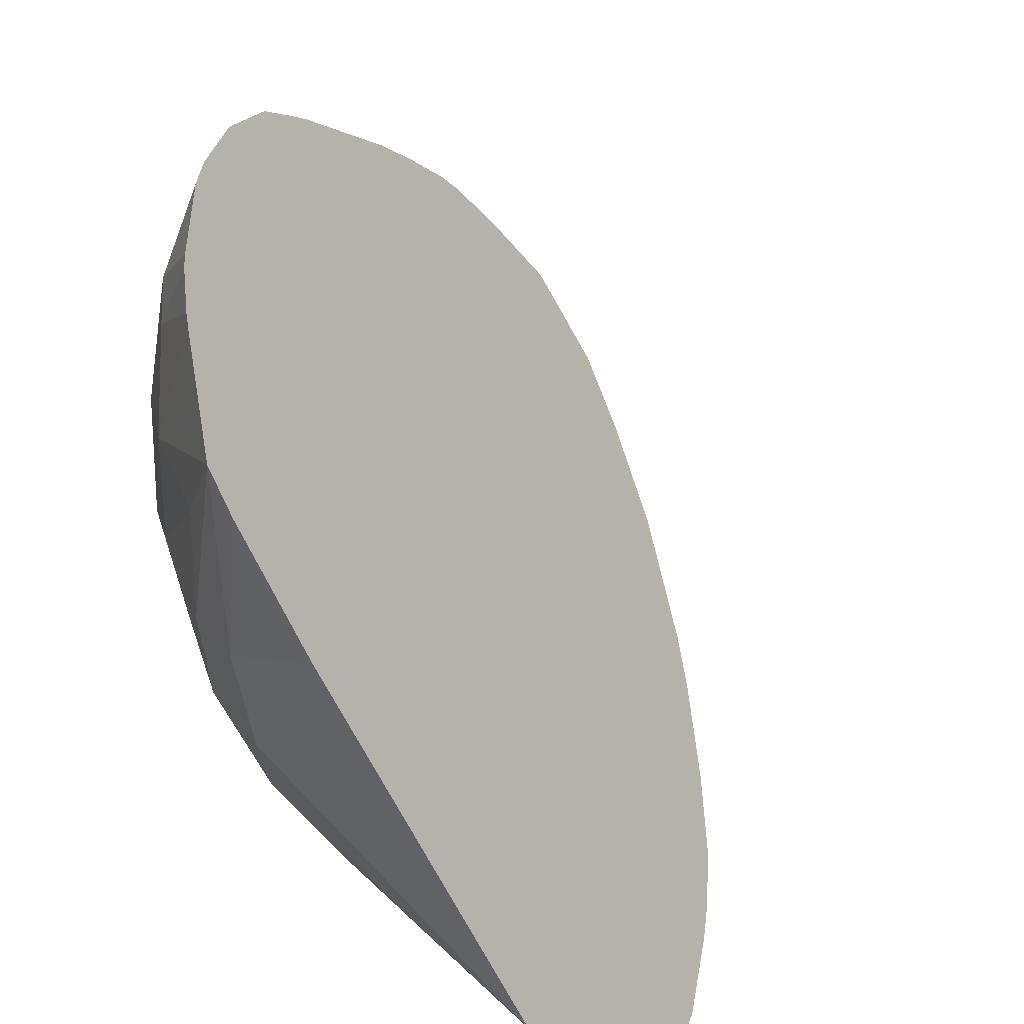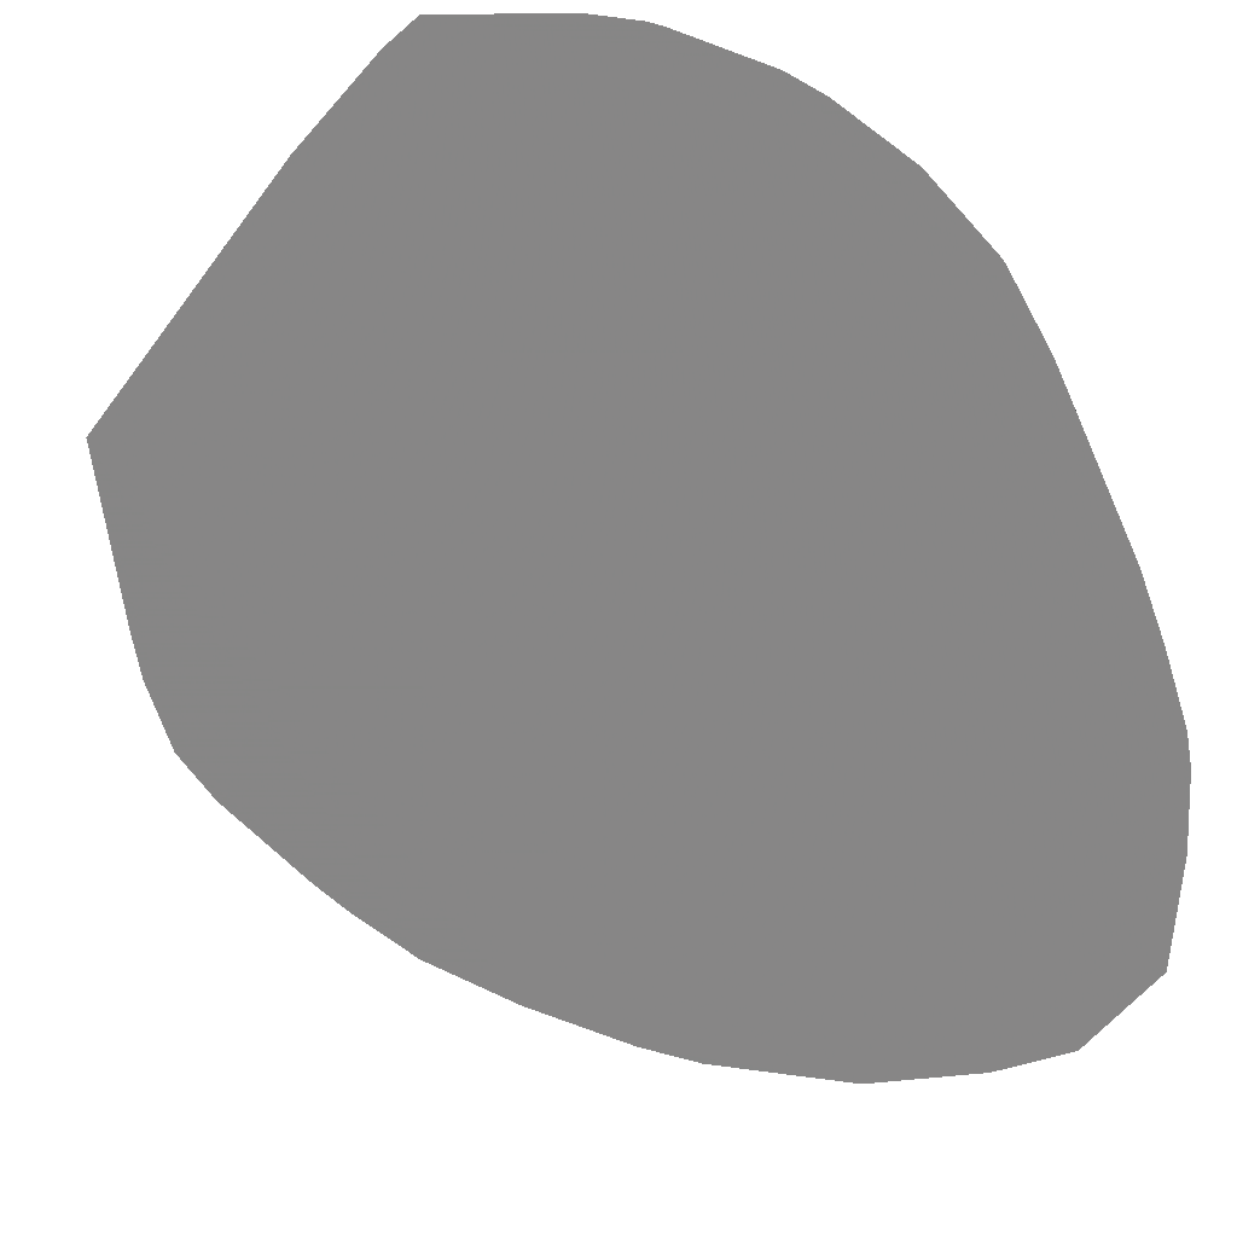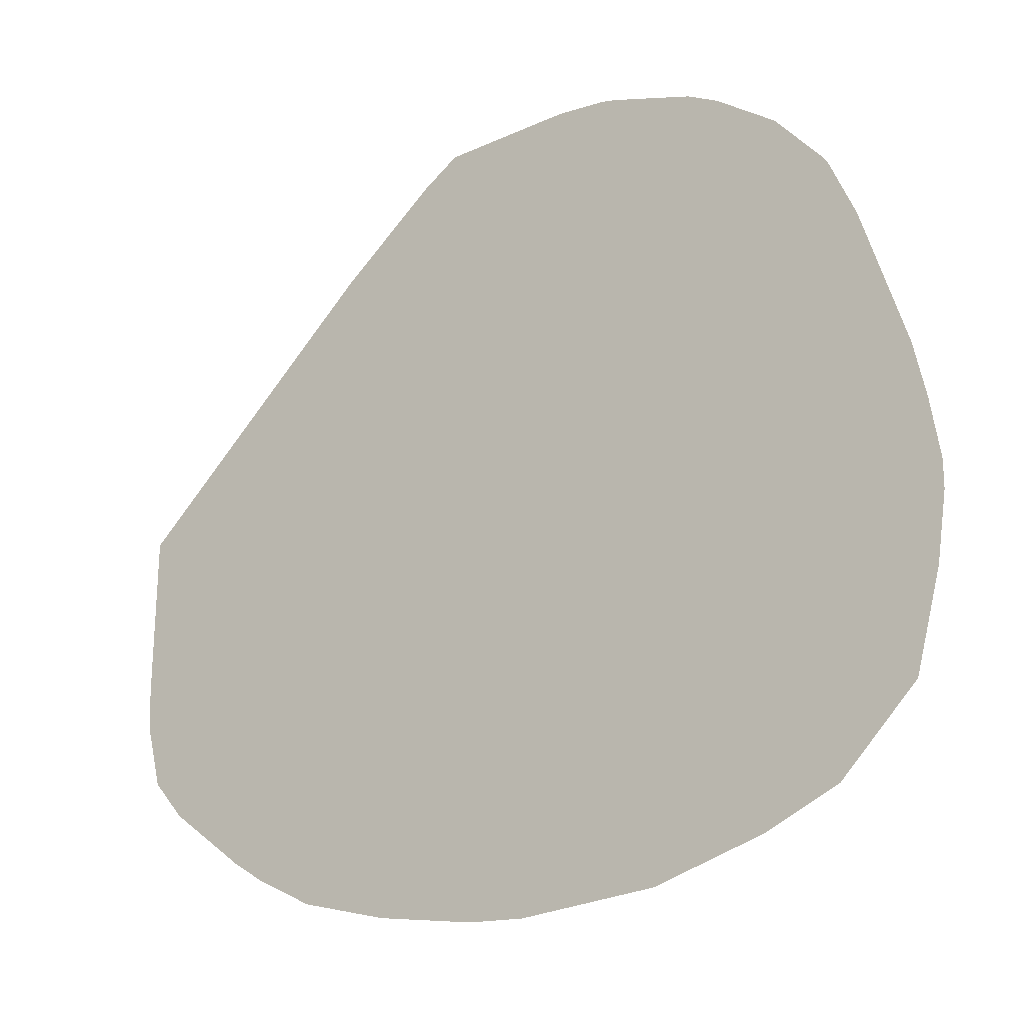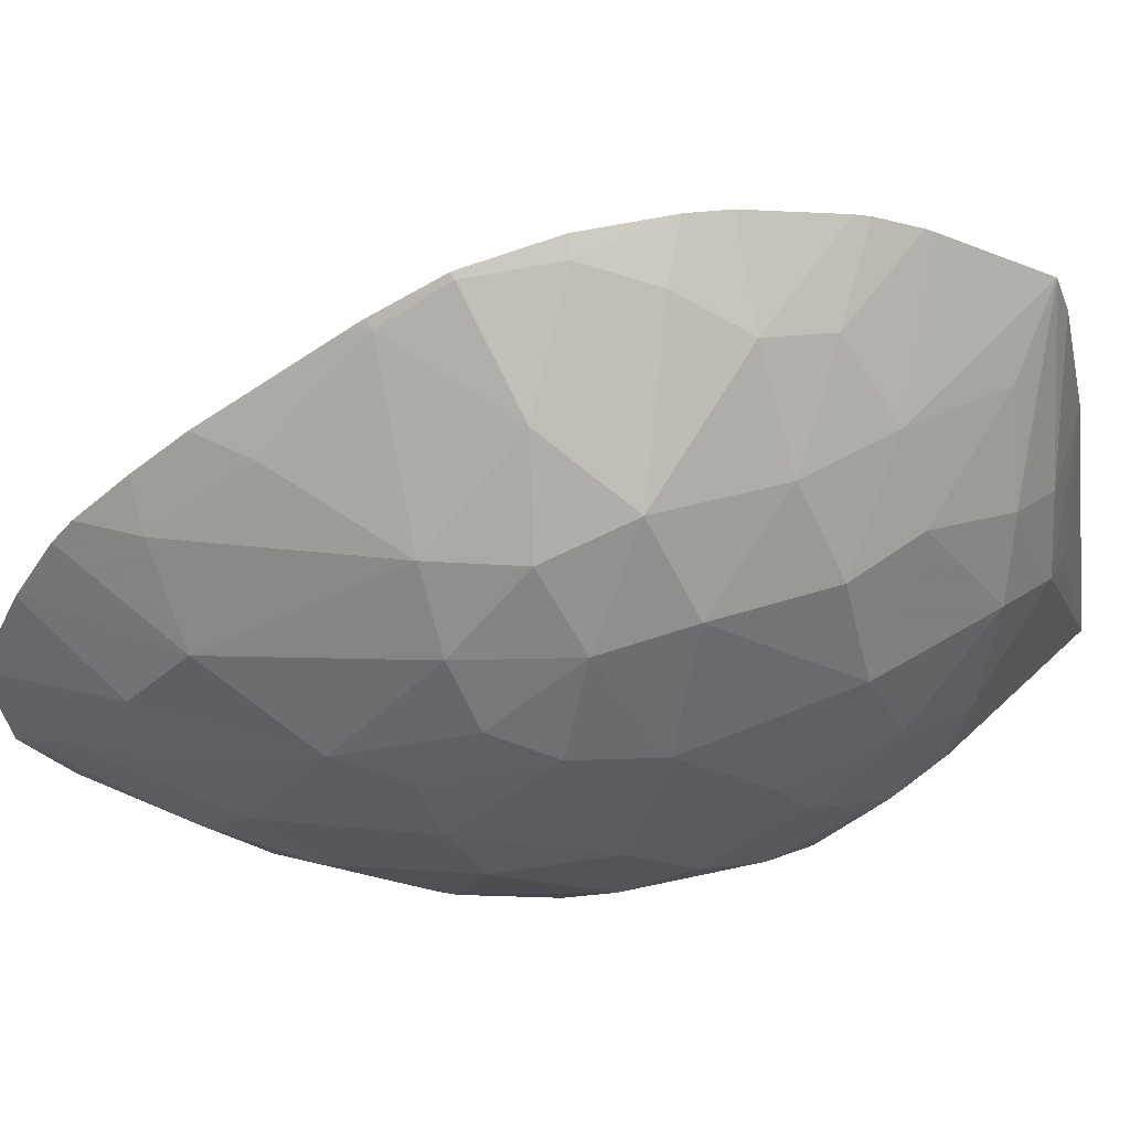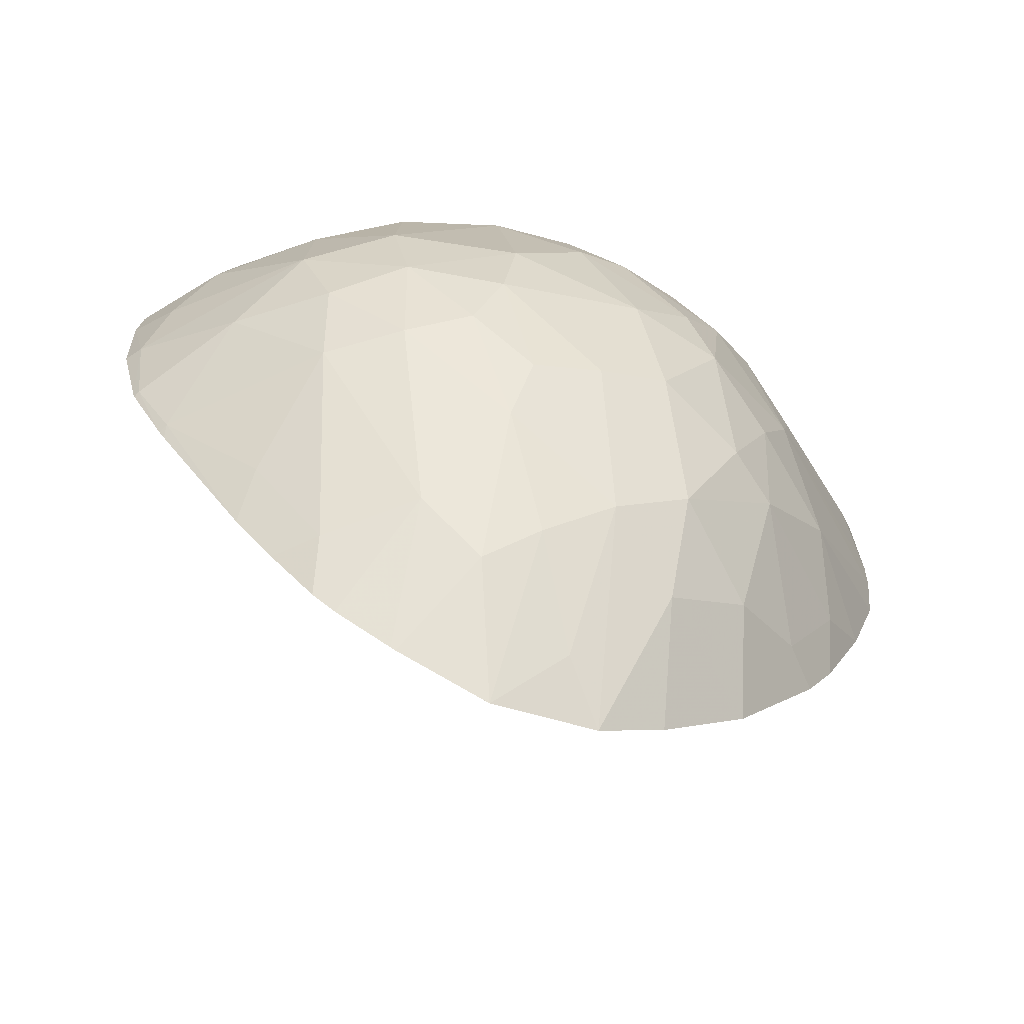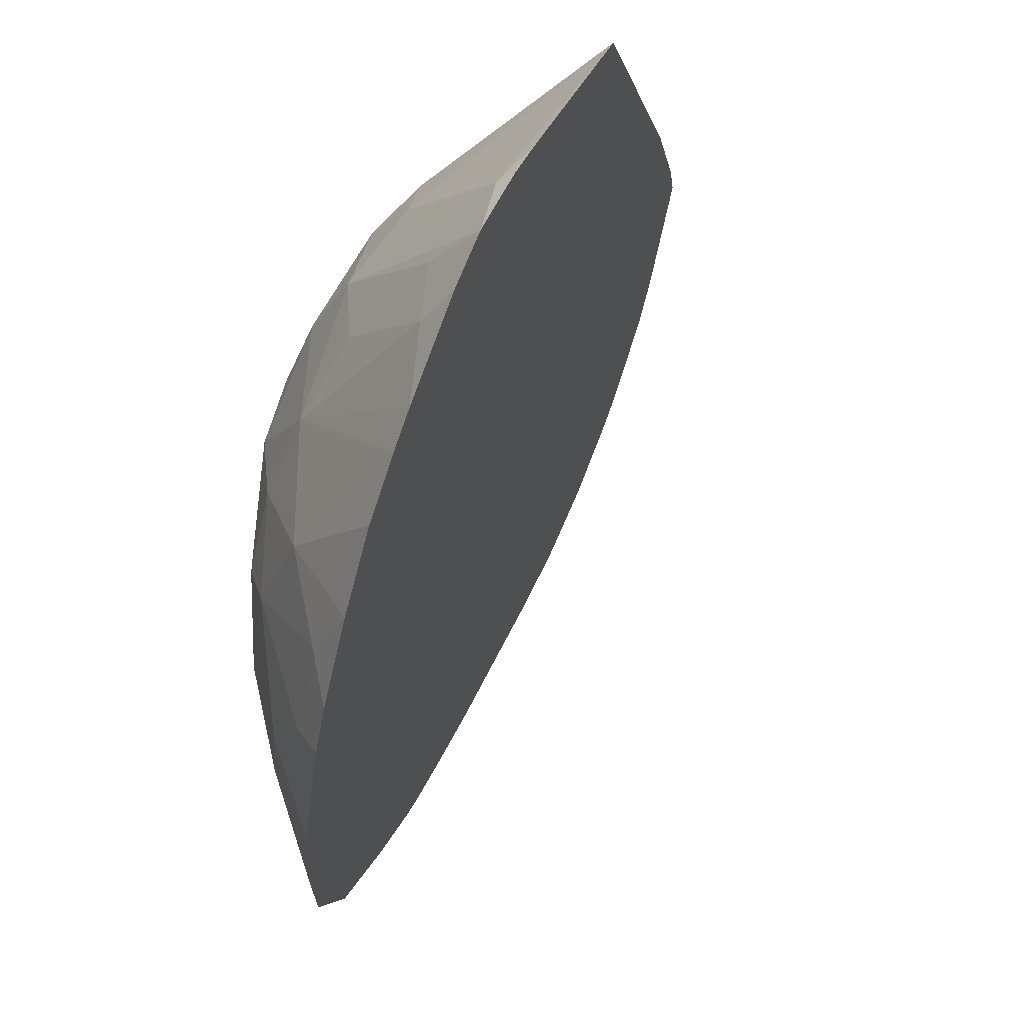
<metadata>
{"format":"obj","ext":"obj","renderer":"f3d","projection":"perspective","resolution":1024,"background":"white","views":[{"elev":35.7,"azim":33.3,"up":"+Y"},{"elev":59.6,"azim":154.6,"up":"+Y"},{"elev":15.7,"azim":168.2,"up":"+Y"},{"elev":19.7,"azim":-78.5,"up":"+Y"},{"elev":-40.2,"azim":-77.3,"up":"+Z"},{"elev":-4.1,"azim":47.9,"up":"+Z"}]}
</metadata>
<code>
v -0.9756 0.1093 0.4487
v -0.9765 0.139 0.4393
v -0.9737 0.1409 0.4202
v -0.9748 0.1538 0.4356
v -0.9751 0.1655 0.4507
v -0.9773 0.1599 0.4681
v -0.9737 0.1919 0.4956
v -0.9731 0.1926 0.4908
v -0.9729 0.1944 0.4938
v -0.9706 0.2055 0.5129
v -0.9711 0.2039 0.5144
v -0.9702 0.2061 0.5144
v -0.965 0.2082 0.5397
v -0.977 0.1722 0.5326
v -0.9823 0.1398 0.5072
v -0.9805 0.115 0.5131
v -0.981 0.1399 0.5344
v -0.9744 0.1516 0.5588
v -0.9754 0.1163 0.5465
v -0.9748 0.09496 0.5206
v -0.9686 0.08673 0.5388
v -0.9581 0.0851 0.5632
v -0.9393 0.0492 0.5483
v -0.9567 0.05865 0.5064
v -0.9407 0.0411 0.5132
v -0.9352 0.03706 0.4686
v -0.952 0.05643 0.4552
v -0.9713 0.0838 0.4807
v -0.9685 0.07738 0.5019
v -0.9685 0.09288 0.4296
v -0.9625 0.07639 0.4413
v -0.9486 0.07187 0.4058
v -0.9568 0.09305 0.3868
v -0.9668 0.1178 0.4018
v -0.9672 0.1191 0.4028
v -0.9722 0.1344 0.4142
v -0.946 0.2173 0.574
v -0.9519 0.2171 0.5629
v -0.9595 0.2014 0.561
v -0.9627 0.2139 0.5387
v -0.9538 0.1894 0.5814
v -0.9292 0.2135 0.5997
v -0.9264 0.2126 0.6037
v -0.9404 0.188 0.5987
v -0.9165 0.2079 0.6155
v -0.887 0.1903 0.646
v -0.9137 0.2063 0.6185
v -0.9319 0.163 0.6132
v -0.9535 0.1555 0.5911
v -0.9669 0.1237 0.5716
v -0.9447 0.1277 0.6025
v -0.9312 0.09764 0.6076
v -0.9268 0.1362 0.6197
v -0.9012 0.1664 0.6376
v -0.9002 0.1336 0.64
v -0.8985 0.1076 0.6377
v -0.9103 0.07655 0.6151
v -0.8859 0.07644 0.6313
v -0.8756 0.1079 0.6486
v -0.8823 0.1338 0.6483
v -0.8526 0.1482 0.6526
v -0.8536 0.106 0.651
v -0.7867 0.06066 0.6556
v -0.8681 0.05303 0.6238
v -0.8546 0.03668 0.6118
v -0.7852 0.01216 0.6058
v -0.8651 0.02157 0.588
v -0.8822 0.0446 0.6092
v -0.9171 0.05617 0.5919
v -0.8929 0.02863 0.5785
v -0.8744 0.01017 0.5452
v -0.917 0.0275 0.5426
v -0.9164 0.0359 0.5637
v -0.9334 0.06805 0.5851
v -0.9176 0.023 0.4998
v -0.898 0.01503 0.5239
v -0.8666 0.002191 0.5052
v -0.9016 0.01539 0.4905
v -0.8578 0.002783 0.4747
v -0.8337 -0.003732 0.4826
v -0.8545 0.004838 0.4559
v -0.8664 0.01097 0.4423
v -0.8805 0.01439 0.4493
v -0.9081 0.02559 0.4466
v -0.8958 0.02981 0.4136
v -0.9325 0.04403 0.4341
v -0.9371 0.06628 0.3869
v -0.9202 0.05009 0.3962
v -0.8156 -0.009121 0.5086
v -0.8044 -0.009336 0.5288
v -0.7983 -0.00854 0.5411
v -0.8005 -0.003089 0.5661
v -0.7838 -0.00431 0.5734
v -0.8068 0.005286 0.5848
v -0.7785 0.0004764 0.5896
v -0.7779 0.01271 0.6074
v -0.7792 0.02203 0.6174
v -0.8508 0.0106 0.5683
v -0.8778 0.1798 0.6488
f 2 3 1
f 4 3 2
f 4 5 3
f 4 2 5
f 6 5 2
f 7 5 6
f 7 8 5
f 9 8 7
f 9 10 8
f 11 10 9
f 11 12 10
f 11 13 12
f 11 14 13
f 11 7 14
f 11 9 7
f 7 15 14
f 7 6 15
f 6 2 15
f 2 1 15
f 16 15 1
f 17 15 16
f 17 14 15
f 17 18 14
f 17 19 18
f 17 16 19
f 19 16 20
f 21 19 20
f 21 22 19
f 21 23 22
f 24 23 21
f 24 25 23
f 24 26 25
f 24 27 26
f 24 28 27
f 24 29 28
f 24 21 29
f 29 21 20
f 29 20 28
f 28 20 16
f 28 16 1
f 28 1 30
f 31 28 30
f 31 27 28
f 31 32 27
f 31 33 32
f 31 30 33
f 34 33 30
f 34 35 33
f 34 30 35
f 35 30 1
f 36 35 1
f 36 3 35
f 36 1 3
f 35 3 33
f 3 8 33
f 5 8 3
f 8 37 33
f 38 37 8
f 38 39 37
f 38 13 39
f 38 40 13
f 38 8 40
f 10 40 8
f 12 40 10
f 12 13 40
f 39 13 18
f 39 18 41
f 39 41 37
f 42 37 41
f 42 43 37
f 42 41 43
f 44 43 41
f 45 43 44
f 45 46 43
f 45 47 46
f 45 44 47
f 44 48 47
f 44 49 48
f 44 41 49
f 41 18 49
f 50 49 18
f 50 51 49
f 52 51 50
f 53 51 52
f 53 48 51
f 53 54 48
f 53 55 54
f 53 56 55
f 53 52 56
f 56 52 57
f 56 57 58
f 56 58 59
f 56 59 55
f 59 60 55
f 59 61 60
f 59 62 61
f 59 63 62
f 59 58 63
f 64 63 58
f 65 63 64
f 65 66 63
f 65 67 66
f 65 68 67
f 65 64 68
f 64 58 68
f 58 57 68
f 69 68 57
f 70 68 69
f 70 67 68
f 70 71 67
f 70 72 71
f 70 73 72
f 70 69 73
f 74 73 69
f 23 73 74
f 23 72 73
f 23 25 72
f 72 25 75
f 76 72 75
f 76 71 72
f 76 77 71
f 78 77 76
f 79 77 78
f 79 80 77
f 79 81 80
f 79 82 81
f 79 83 82
f 79 78 83
f 84 83 78
f 84 85 83
f 84 86 85
f 84 26 86
f 84 78 26
f 78 75 26
f 78 76 75
f 26 75 25
f 86 26 27
f 86 27 87
f 88 86 87
f 88 85 86
f 88 87 85
f 87 33 85
f 32 33 87
f 32 87 27
f 61 85 33
f 81 85 61
f 82 85 81
f 82 83 85
f 80 81 61
f 80 61 63
f 80 63 89
f 80 89 77
f 90 77 89
f 90 71 77
f 91 71 90
f 91 92 71
f 93 92 91
f 93 94 92
f 93 95 94
f 93 91 95
f 91 89 95
f 91 90 89
f 95 89 63
f 96 95 63
f 96 66 95
f 97 66 96
f 97 63 66
f 97 96 63
f 67 95 66
f 94 95 67
f 98 94 67
f 98 92 94
f 98 71 92
f 98 67 71
f 61 62 63
f 61 33 46
f 99 61 46
f 99 60 61
f 99 46 60
f 60 46 55
f 54 55 46
f 48 54 46
f 47 48 46
f 46 33 37
f 43 46 37
f 23 74 22
f 52 22 74
f 52 50 22
f 19 22 50
f 19 50 18
f 52 74 57
f 74 69 57
f 48 49 51
f 14 18 13

</code>
